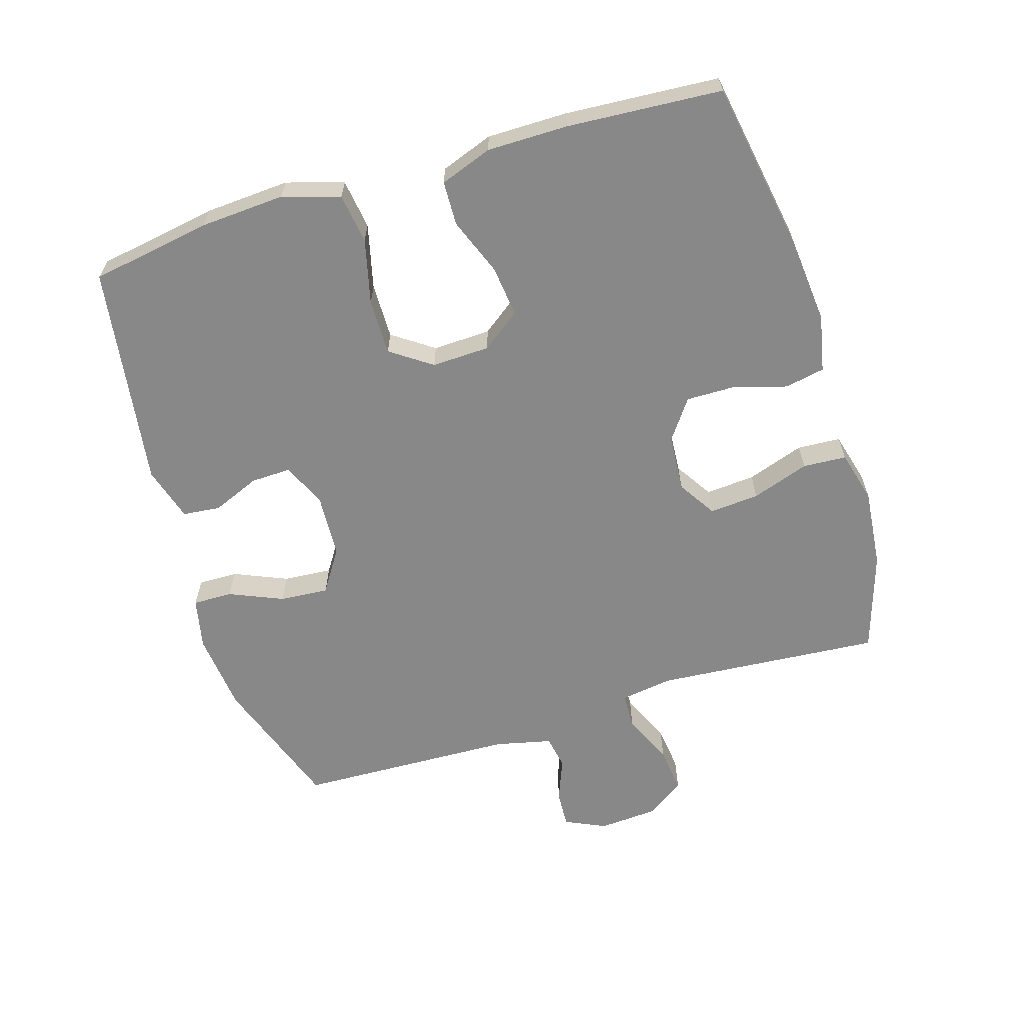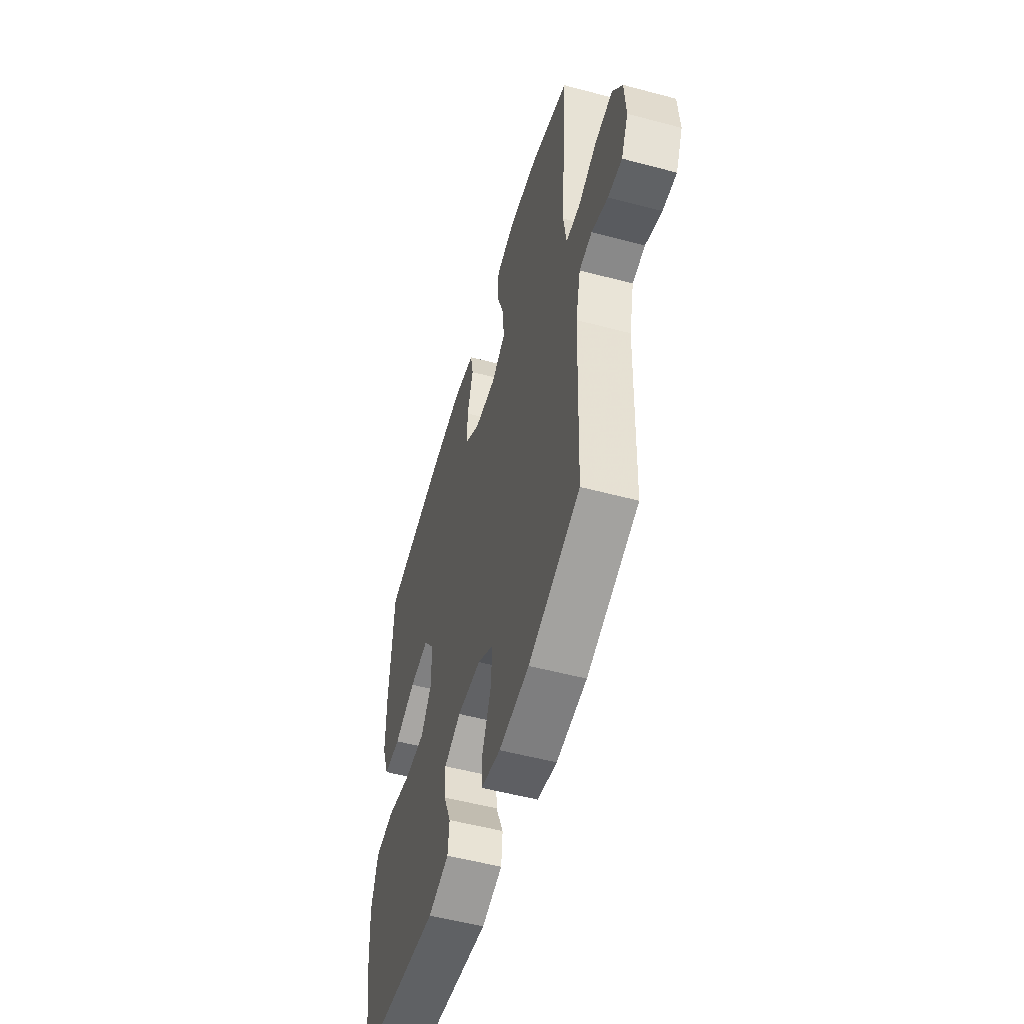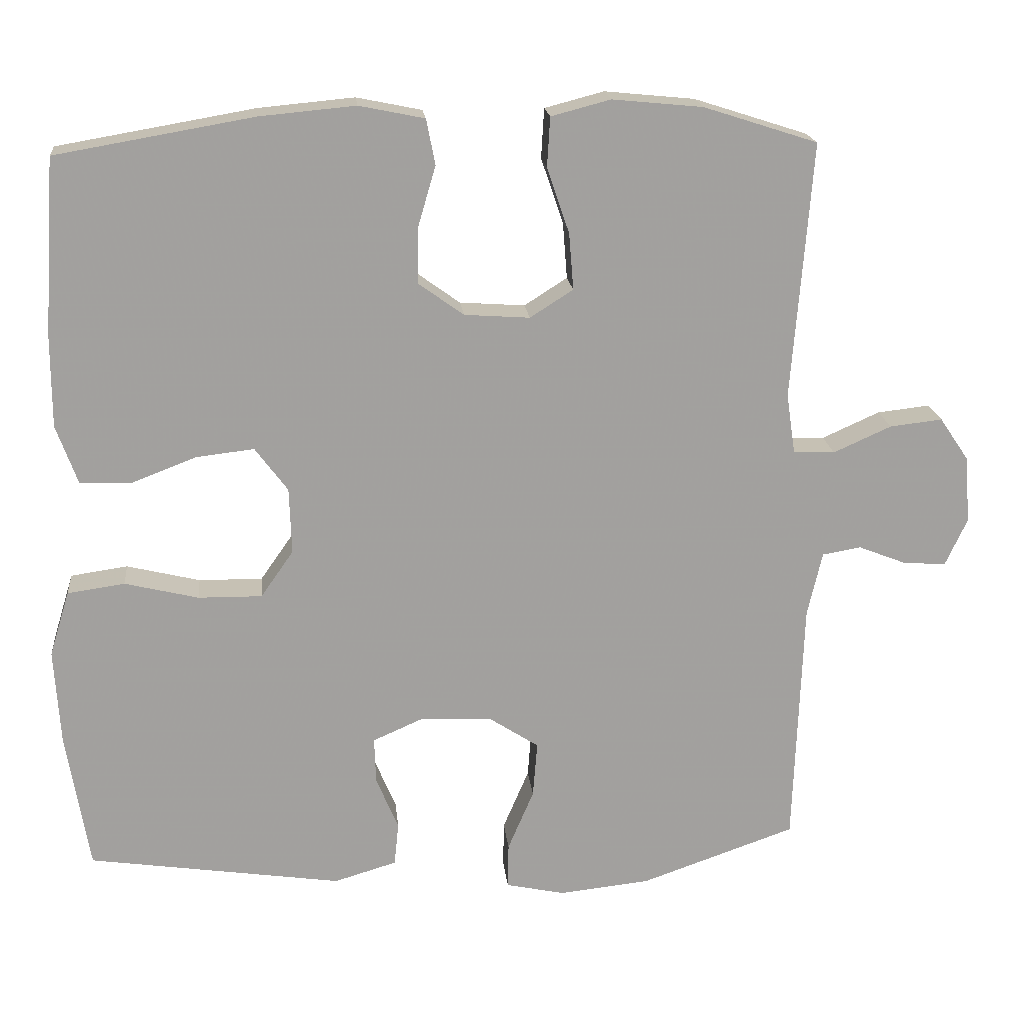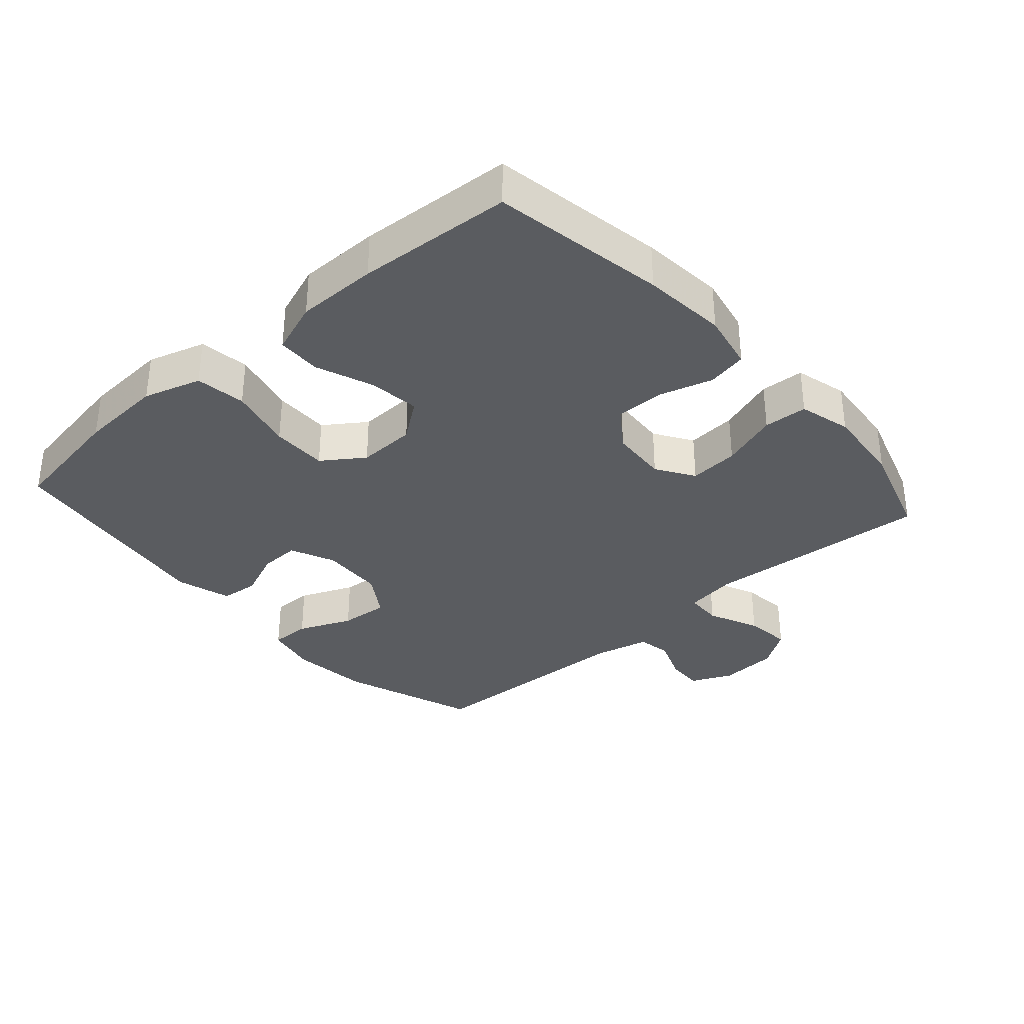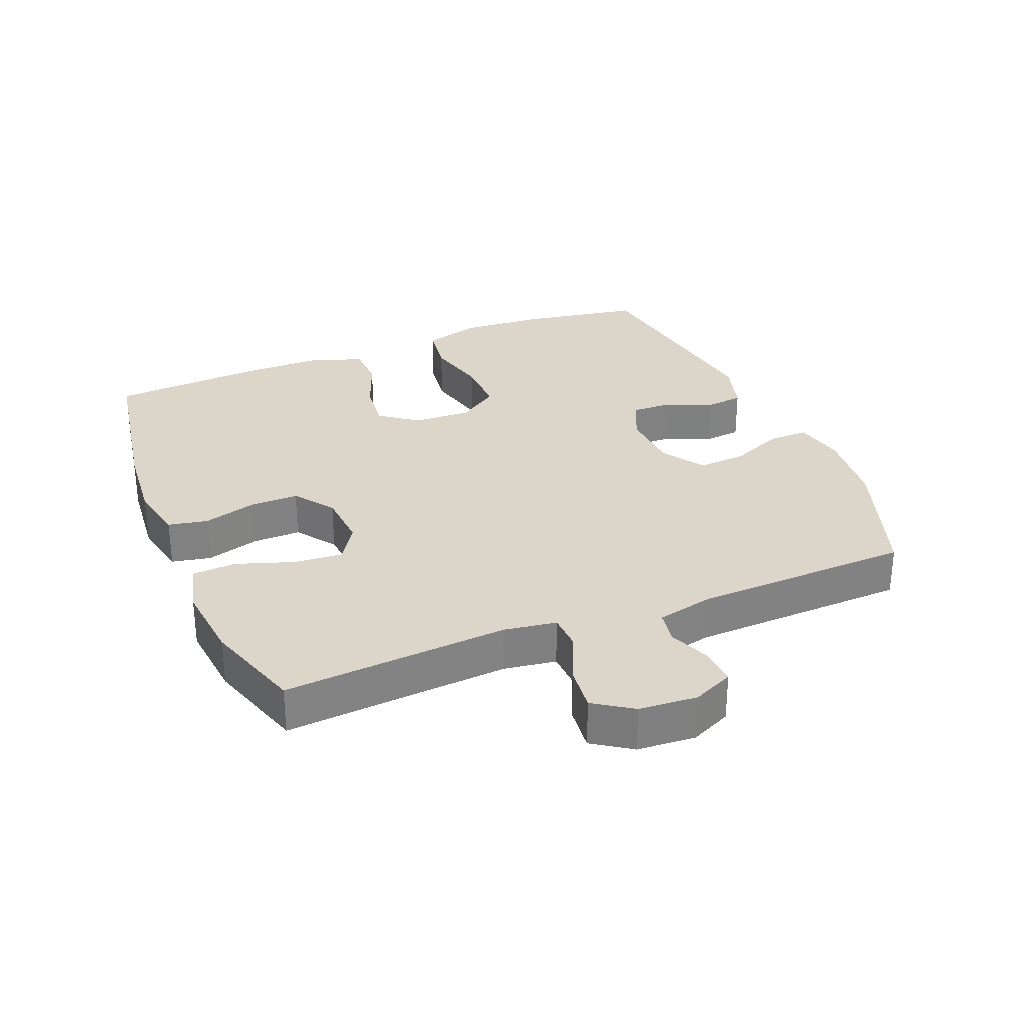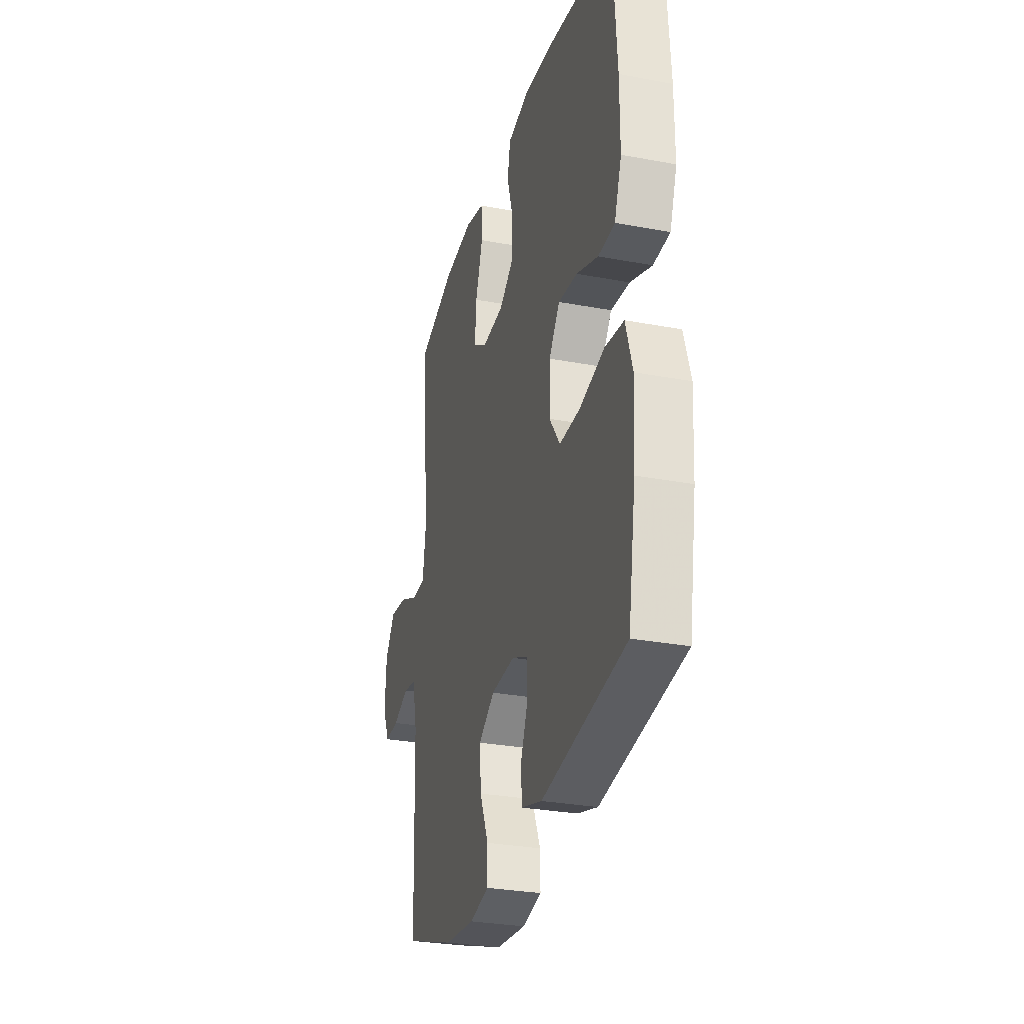
<metadata>
{"format":"obj","ext":"obj","renderer":"f3d","projection":"perspective","resolution":1024,"background":"white","views":[{"elev":-62.8,"azim":-72.9,"up":"+Y"},{"elev":-53.5,"azim":74.1,"up":"+Z"},{"elev":18.5,"azim":-5.7,"up":"+Z"},{"elev":-34.1,"azim":-48.5,"up":"+Y"},{"elev":30.0,"azim":67.8,"up":"+Y"},{"elev":-29.5,"azim":-105.5,"up":"+Z"}]}
</metadata>
<code>
v -0.5 0.07 -0.5
v -0.531 0.07 -0.315
v -0.539 0.07 -0.185
v -0.512 0.07 -0.097
v -0.435 0.07 -0.086
v -0.336 0.07 -0.11
v -0.25 0.07 -0.111
v -0.206 0.07 -0.048
v -0.209 0.07 0.041
v -0.253 0.07 0.1
v -0.331 0.07 0.091
v -0.419 0.07 0.057
v -0.487 0.07 0.059
v -0.516 0.07 0.139
v -0.516 0.07 0.263
v -0.5 0.07 0.5
v -0.234 0.07 0.546
v -0.105 0.07 0.558
v -0.017 0.07 0.54
v -0.005 0.07 0.479
v -0.029 0.07 0.397
v -0.03 0.07 0.322
v 0.031 0.07 0.278
v 0.119 0.07 0.272
v 0.177 0.07 0.309
v 0.171 0.07 0.385
v 0.141 0.07 0.473
v 0.145 0.07 0.54
v 0.225 0.07 0.561
v 0.347 0.07 0.549
v 0.5 0.07 0.5
v 0.473 0.07 0.154
v 0.485 0.07 0.073
v 0.541 0.07 0.071
v 0.619 0.07 0.106
v 0.69 0.07 0.114
v 0.73 0.07 0.055
v 0.736 0.07 -0.035
v 0.707 0.07 -0.098
v 0.65 0.07 -0.095
v 0.584 0.07 -0.069
v 0.532 0.07 -0.078
v 0.512 0.07 -0.165
v 0.5 0.07 -0.5
v 0.291 0.07 -0.573
v 0.168 0.07 -0.586
v 0.089 0.07 -0.569
v 0.09 0.07 -0.508
v 0.125 0.07 -0.426
v 0.131 0.07 -0.351
v 0.065 0.07 -0.308
v -0.032 0.07 -0.303
v -0.1 0.07 -0.333
v -0.098 0.07 -0.395
v -0.068 0.07 -0.467
v -0.074 0.07 -0.525
v -0.158 0.07 -0.55
v -0.5 0 -0.5
v -0.531 0 -0.315
v -0.539 0 -0.185
v -0.512 0 -0.097
v -0.435 0 -0.086
v -0.336 0 -0.11
v -0.25 0 -0.111
v -0.206 0 -0.048
v -0.209 0 0.041
v -0.253 0 0.1
v -0.331 0 0.091
v -0.419 0 0.057
v -0.487 0 0.059
v -0.516 0 0.139
v -0.516 0 0.263
v -0.5 0 0.5
v -0.234 0 0.546
v -0.105 0 0.558
v -0.017 0 0.54
v -0.005 0 0.479
v -0.029 0 0.397
v -0.03 0 0.322
v 0.031 0 0.278
v 0.119 0 0.272
v 0.177 0 0.309
v 0.171 0 0.385
v 0.141 0 0.473
v 0.145 0 0.54
v 0.225 0 0.561
v 0.347 0 0.549
v 0.5 0 0.5
v 0.473 0 0.154
v 0.485 0 0.073
v 0.541 0 0.071
v 0.619 0 0.106
v 0.69 0 0.114
v 0.73 0 0.055
v 0.736 0 -0.035
v 0.707 0 -0.098
v 0.65 0 -0.095
v 0.584 0 -0.069
v 0.532 0 -0.078
v 0.512 0 -0.165
v 0.5 0 -0.5
v 0.291 0 -0.573
v 0.168 0 -0.586
v 0.089 0 -0.569
v 0.09 0 -0.508
v 0.125 0 -0.426
v 0.131 0 -0.351
v 0.065 0 -0.308
v -0.032 0 -0.303
v -0.1 0 -0.333
v -0.098 0 -0.395
v -0.068 0 -0.467
v -0.074 0 -0.525
v -0.158 0 -0.55
f 54 55 56 57
f 53 54 57 1
f 52 53 1 2
f 46 47 48 49
f 46 49 50
f 43 44 45 46
f 42 43 46 50
f 38 39 40 41
f 38 41 42
f 37 38 42
f 34 35 36 37
f 33 34 37 42
f 29 30 31 32
f 29 32 33
f 26 27 28 29
f 25 26 29 33
f 24 25 33 42
f 18 19 20 21
f 18 21 22
f 17 18 22
f 16 17 22
f 15 16 22 23
f 11 12 13 14
f 10 11 14 15
f 3 4 5 6
f 52 2 3 6
f 51 52 6 7
f 42 50 51
f 10 15 23 24
f 9 10 24 42
f 8 9 42 51
f 7 8 51
f 114 113 112 111
f 58 114 111 110
f 59 58 110 109
f 106 105 104 103
f 107 106 103
f 103 102 101 100
f 107 103 100 99
f 98 97 96 95
f 99 98 95
f 99 95 94
f 94 93 92 91
f 99 94 91 90
f 89 88 87 86
f 90 89 86
f 86 85 84 83
f 90 86 83 82
f 99 90 82 81
f 78 77 76 75
f 79 78 75
f 79 75 74
f 79 74 73
f 80 79 73 72
f 71 70 69 68
f 72 71 68 67
f 63 62 61 60
f 63 60 59 109
f 64 63 109 108
f 108 107 99
f 81 80 72 67
f 99 81 67 66
f 108 99 66 65
f 108 65 64
f 1 58 59 2
f 2 59 60 3
f 3 60 61 4
f 4 61 62 5
f 5 62 63 6
f 6 63 64 7
f 7 64 65 8
f 8 65 66 9
f 9 66 67 10
f 10 67 68 11
f 11 68 69 12
f 12 69 70 13
f 13 70 71 14
f 14 71 72 15
f 15 72 73 16
f 16 73 74 17
f 17 74 75 18
f 18 75 76 19
f 19 76 77 20
f 20 77 78 21
f 21 78 79 22
f 22 79 80 23
f 23 80 81 24
f 24 81 82 25
f 25 82 83 26
f 26 83 84 27
f 27 84 85 28
f 28 85 86 29
f 29 86 87 30
f 30 87 88 31
f 31 88 89 32
f 32 89 90 33
f 33 90 91 34
f 34 91 92 35
f 35 92 93 36
f 36 93 94 37
f 37 94 95 38
f 38 95 96 39
f 39 96 97 40
f 40 97 98 41
f 41 98 99 42
f 42 99 100 43
f 43 100 101 44
f 44 101 102 45
f 45 102 103 46
f 46 103 104 47
f 47 104 105 48
f 48 105 106 49
f 49 106 107 50
f 50 107 108 51
f 51 108 109 52
f 52 109 110 53
f 53 110 111 54
f 54 111 112 55
f 55 112 113 56
f 56 113 114 57
f 57 114 58 1

</code>
